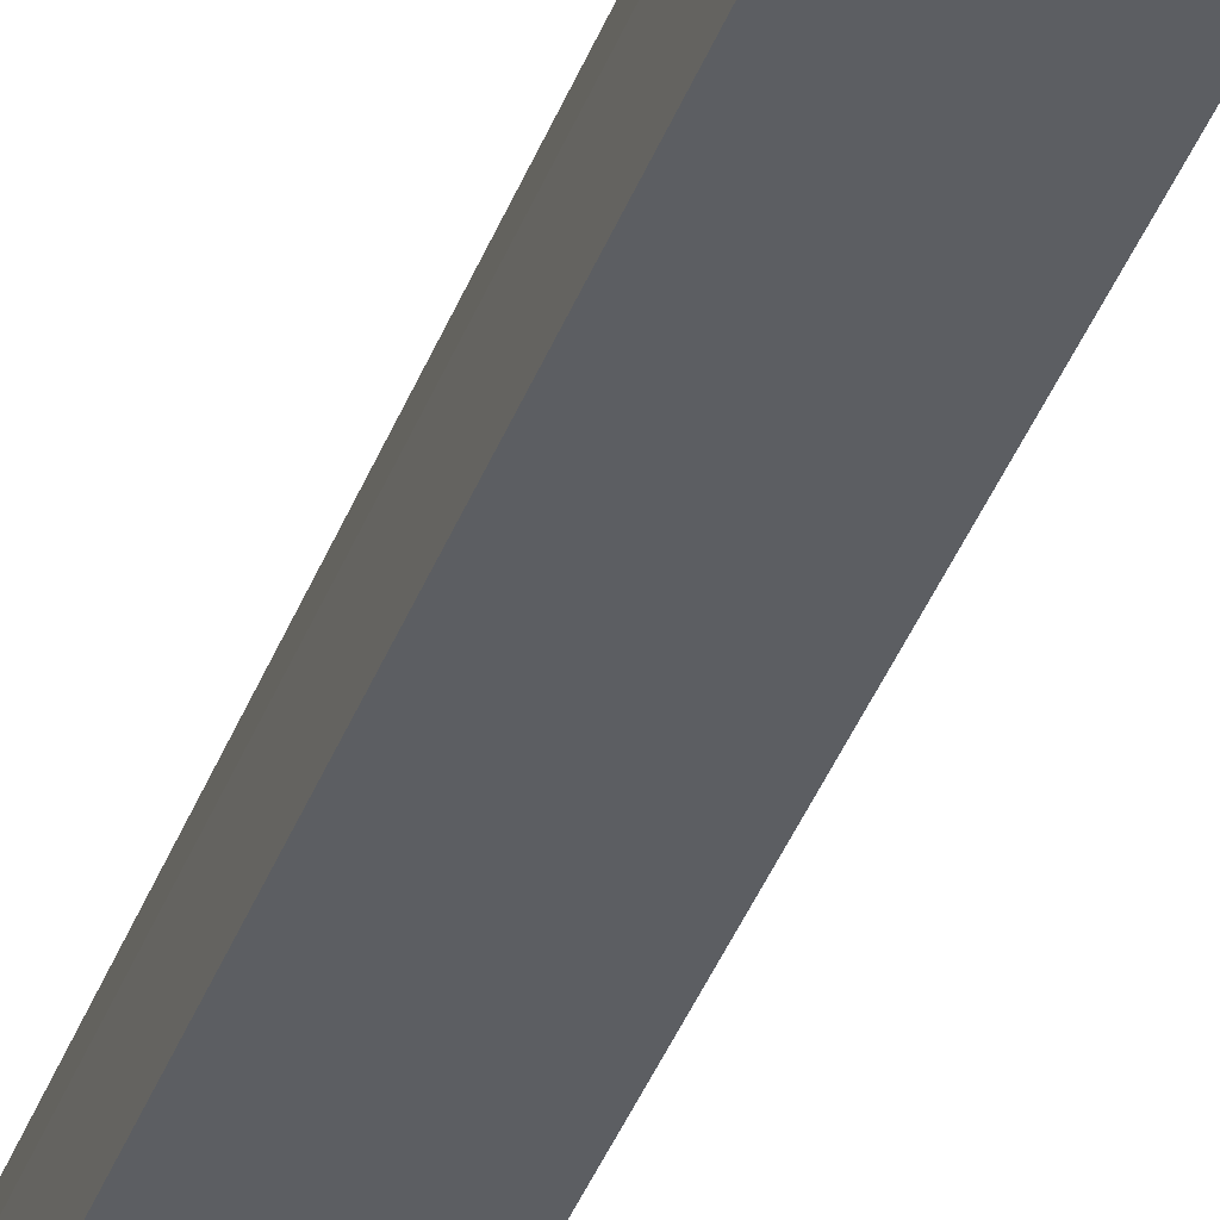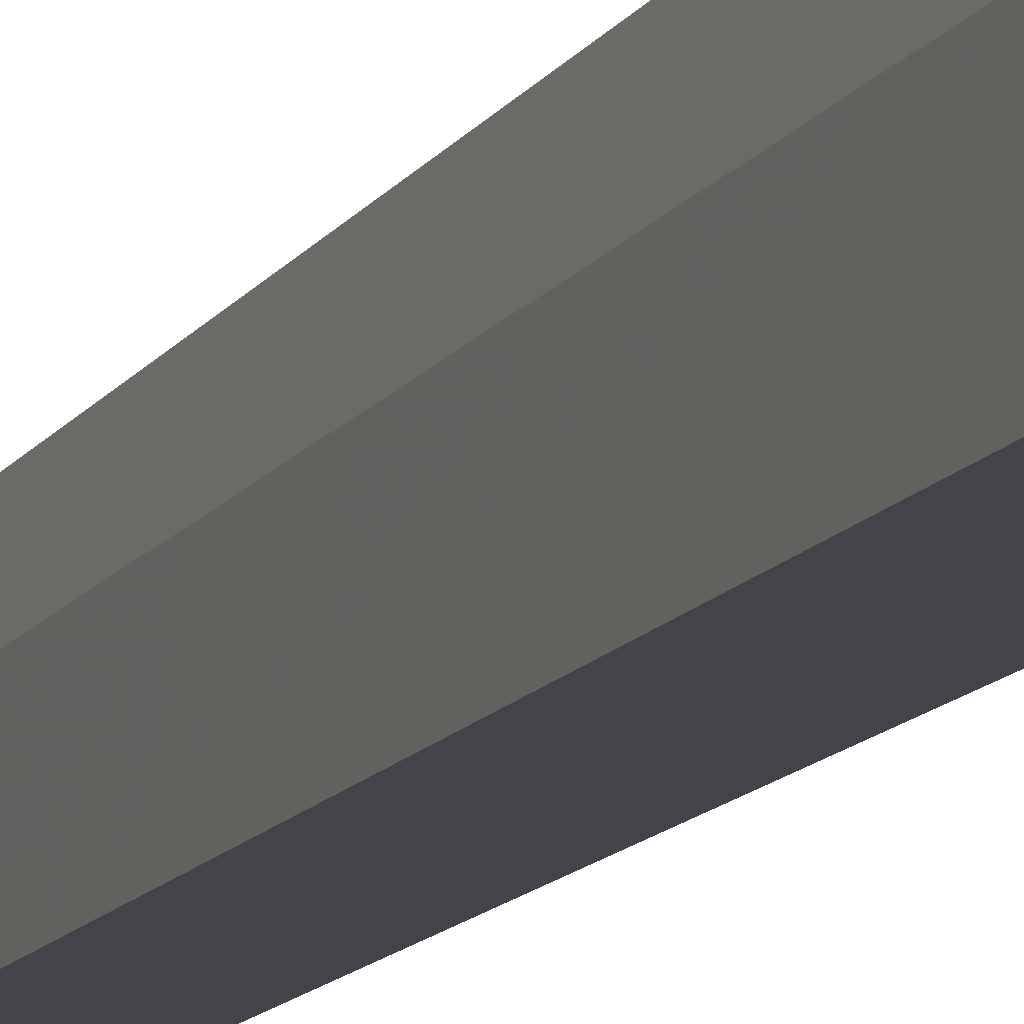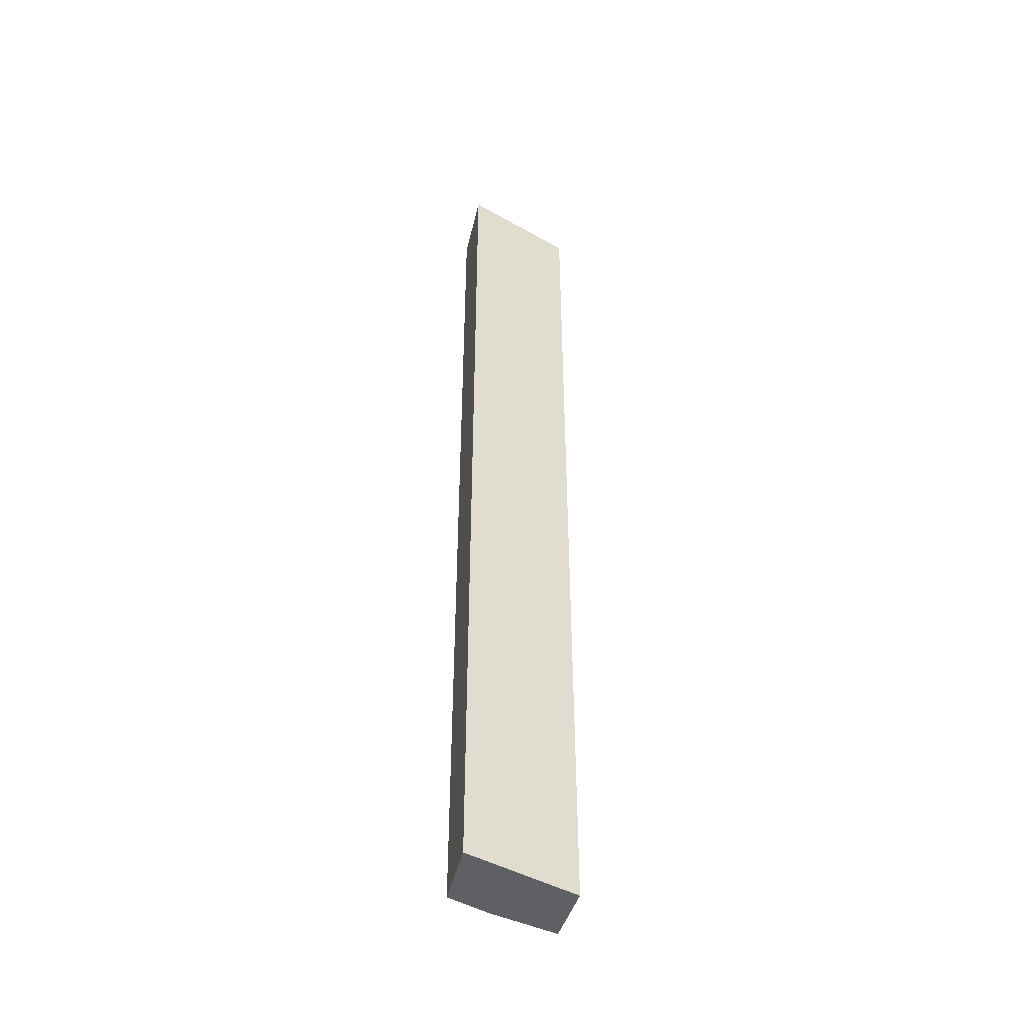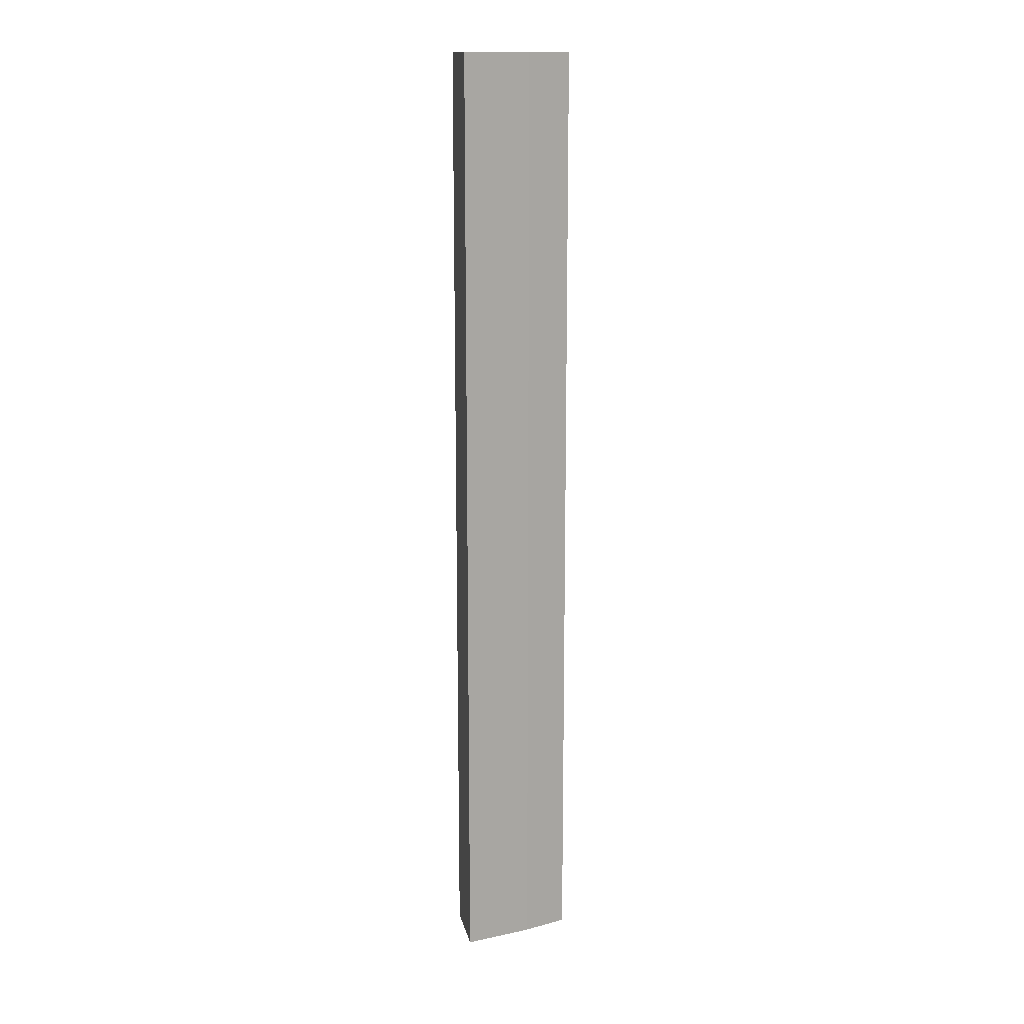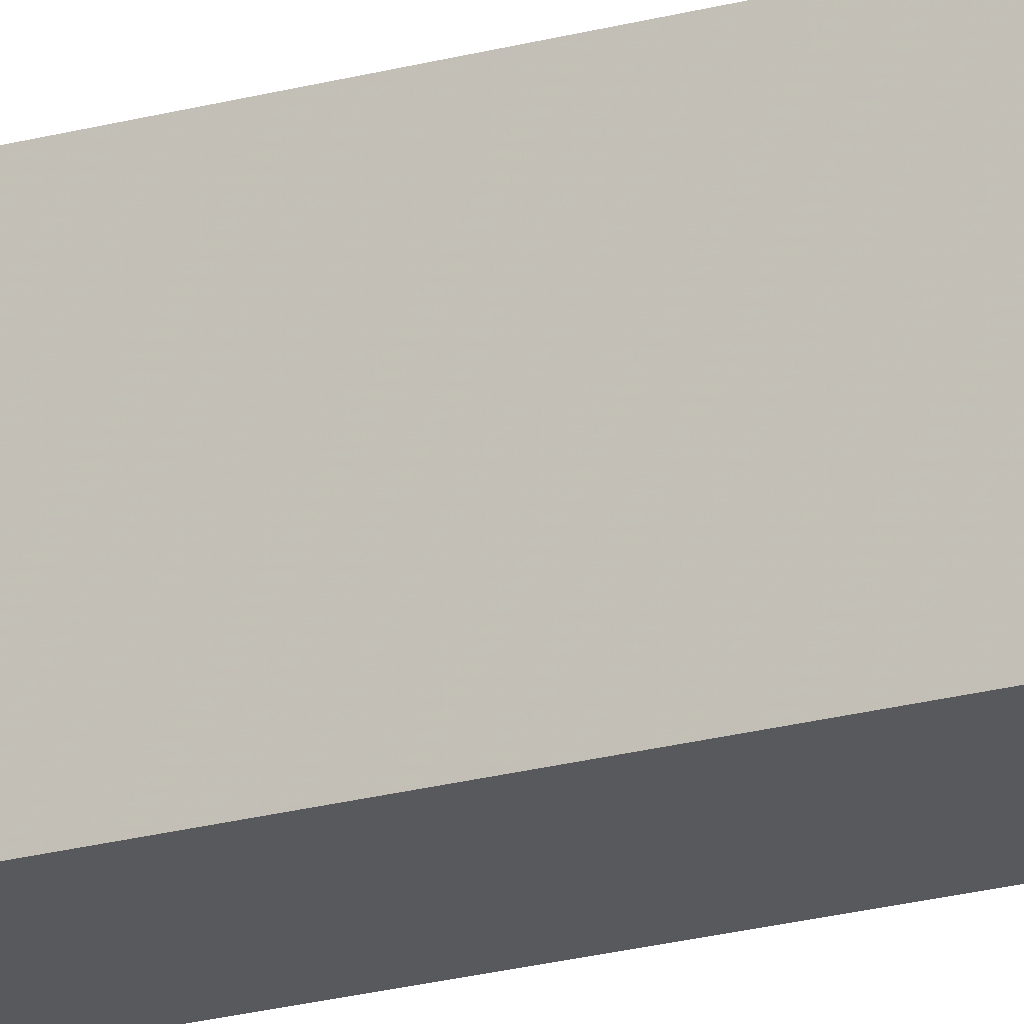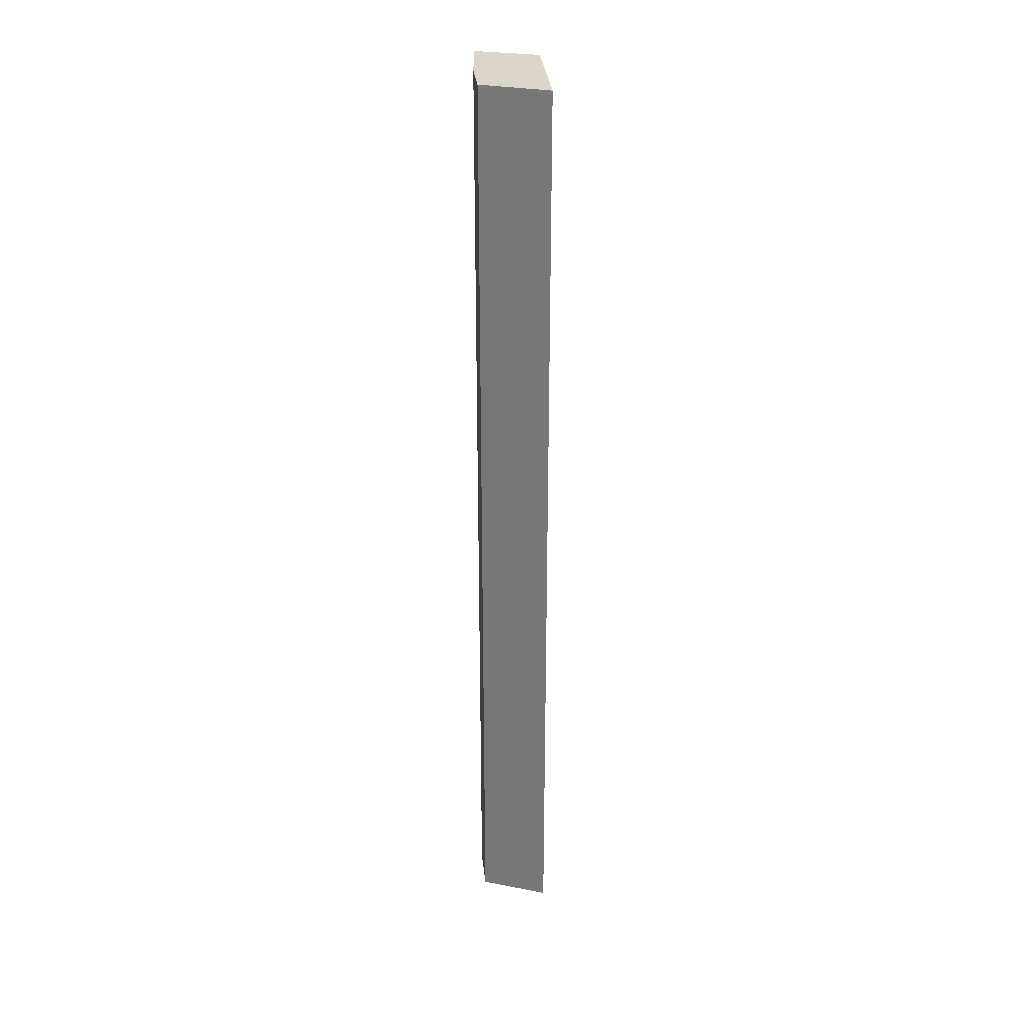
<metadata>
{"format":"obj","ext":"obj","renderer":"f3d","projection":"perspective","resolution":1024,"background":"white","views":[{"elev":-38.2,"azim":161.1,"up":"+Y"},{"elev":-8.7,"azim":165.5,"up":"+Y"},{"elev":-45.2,"azim":-107.2,"up":"+Z"},{"elev":14.6,"azim":77.1,"up":"+Z"},{"elev":-28.8,"azim":-69.5,"up":"+Y"},{"elev":29.7,"azim":-168.6,"up":"+Z"}]}
</metadata>
<code>
v 0.03401 0.01165 0
v 0.03548 0.005758 0
v 0.03473 0.009341 -0.05
v 0.0303 0.01193 -0.05
v 0.0303 0.01193 0
v 0.03207 0.005816 -0.05
v 0.03401 0.01165 -0.05
v 0.03473 0.009341 0
v 0.03548 0.005758 -0.05
v 0.03207 0.005816 0
f 5 2 1
f 5 1 4
f 6 4 3
f 6 5 4
f 7 1 3
f 7 3 4
f 7 4 1
f 8 1 2
f 8 2 3
f 8 3 1
f 9 6 3
f 9 3 2
f 9 2 6
f 10 6 2
f 10 2 5
f 10 5 6

</code>
